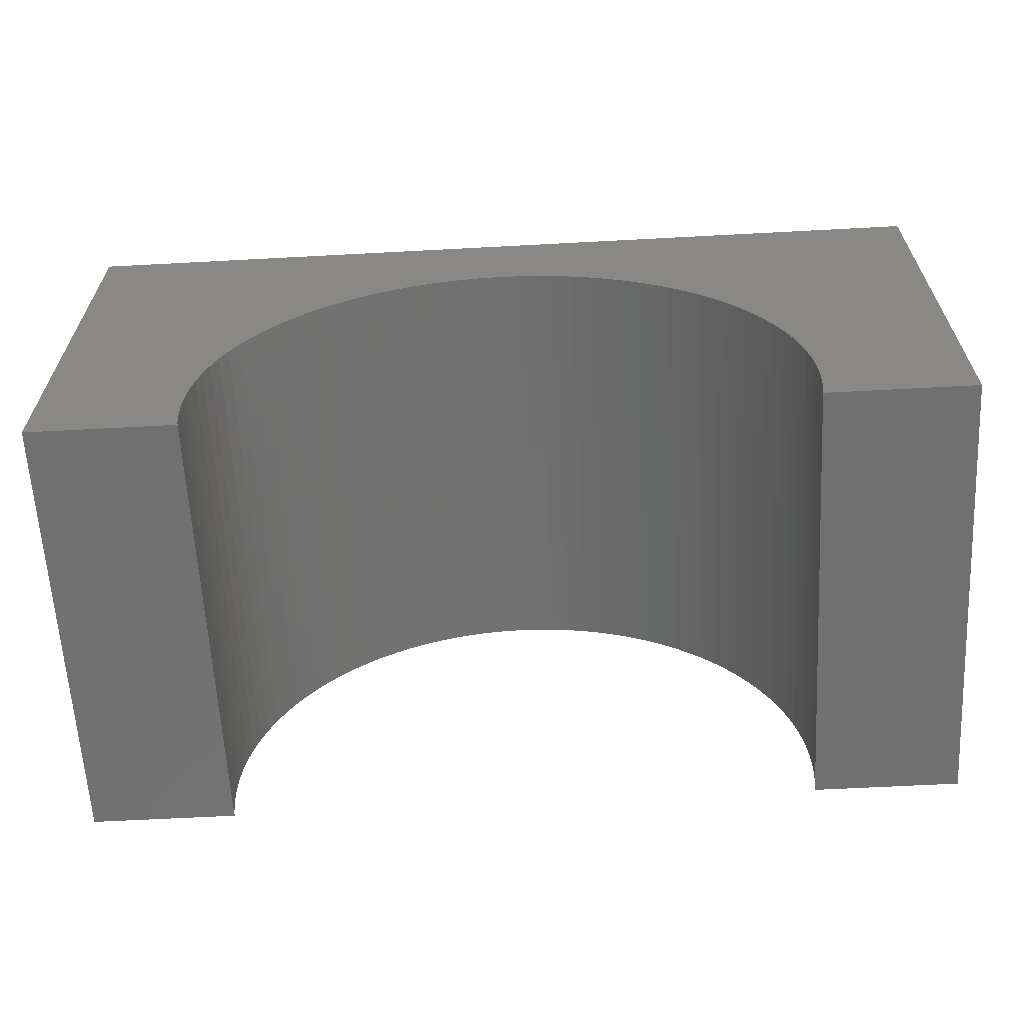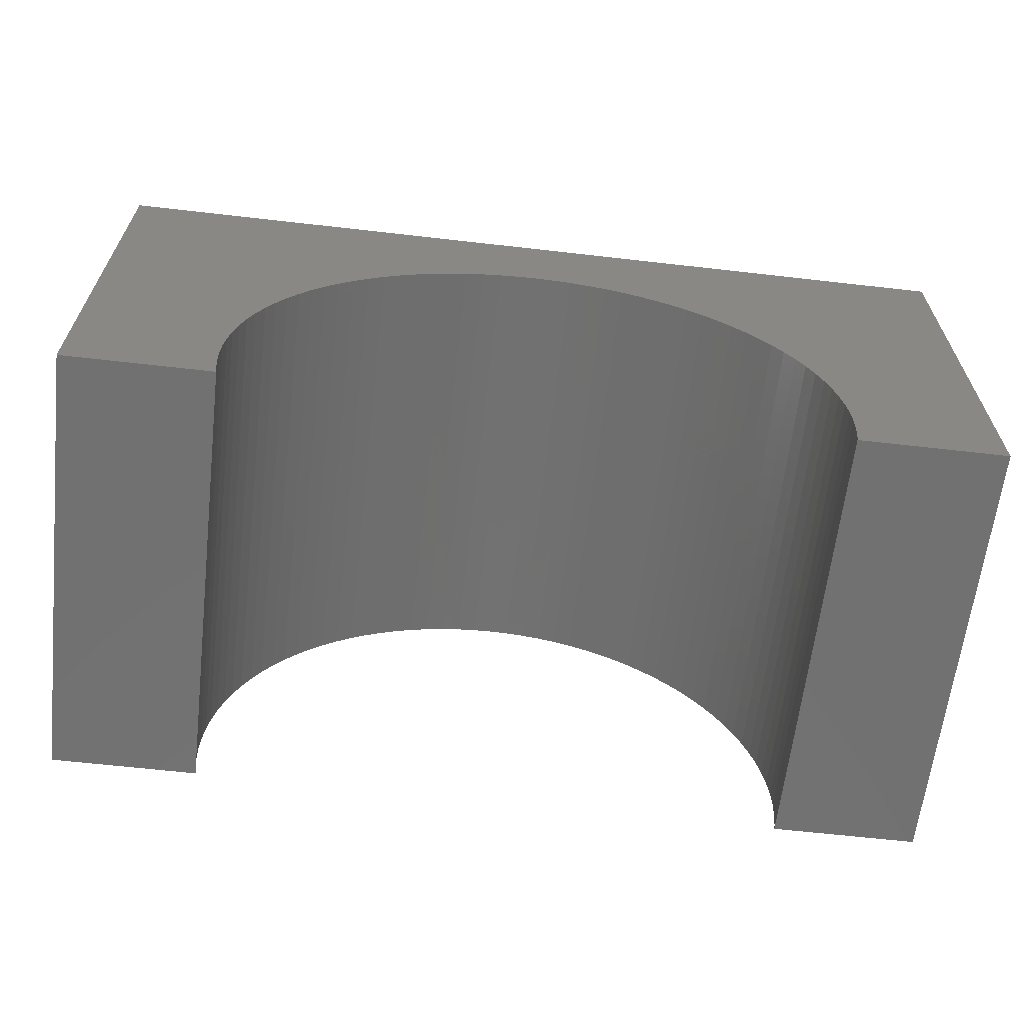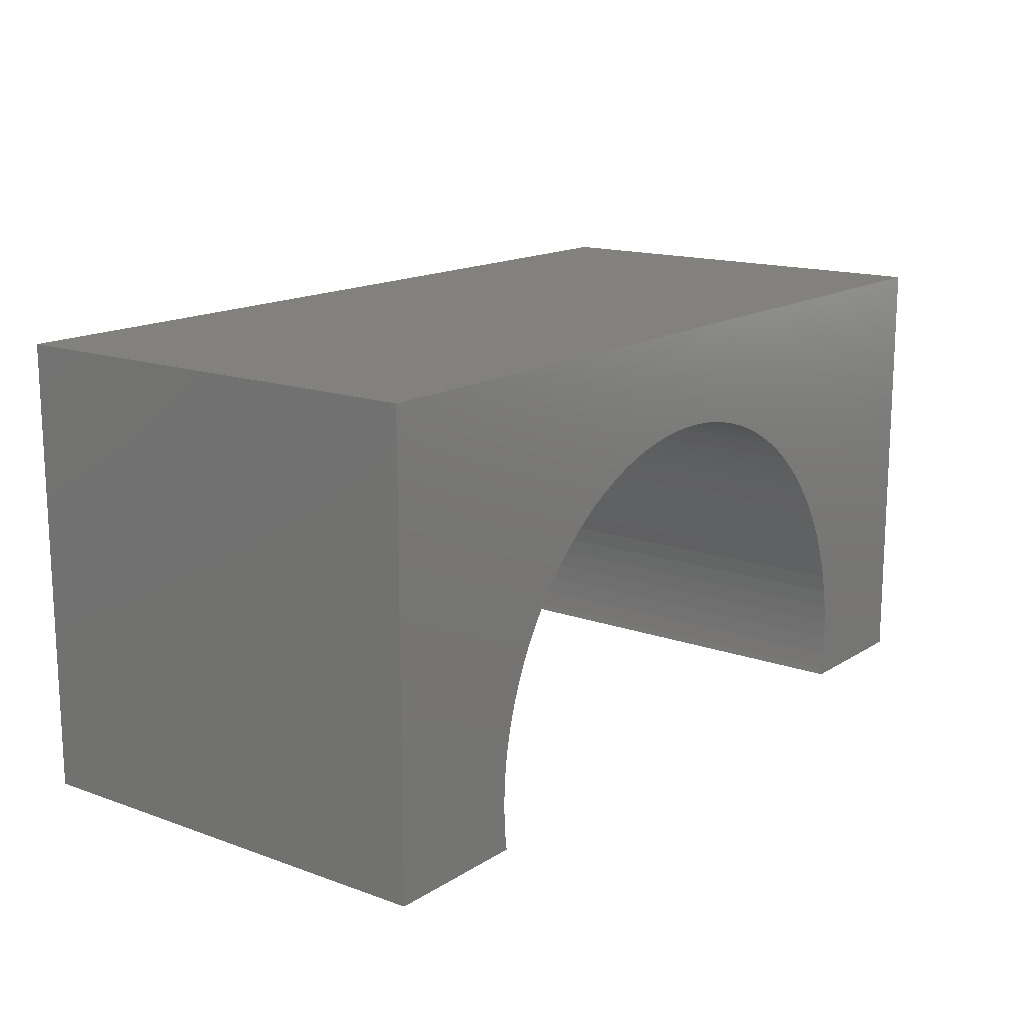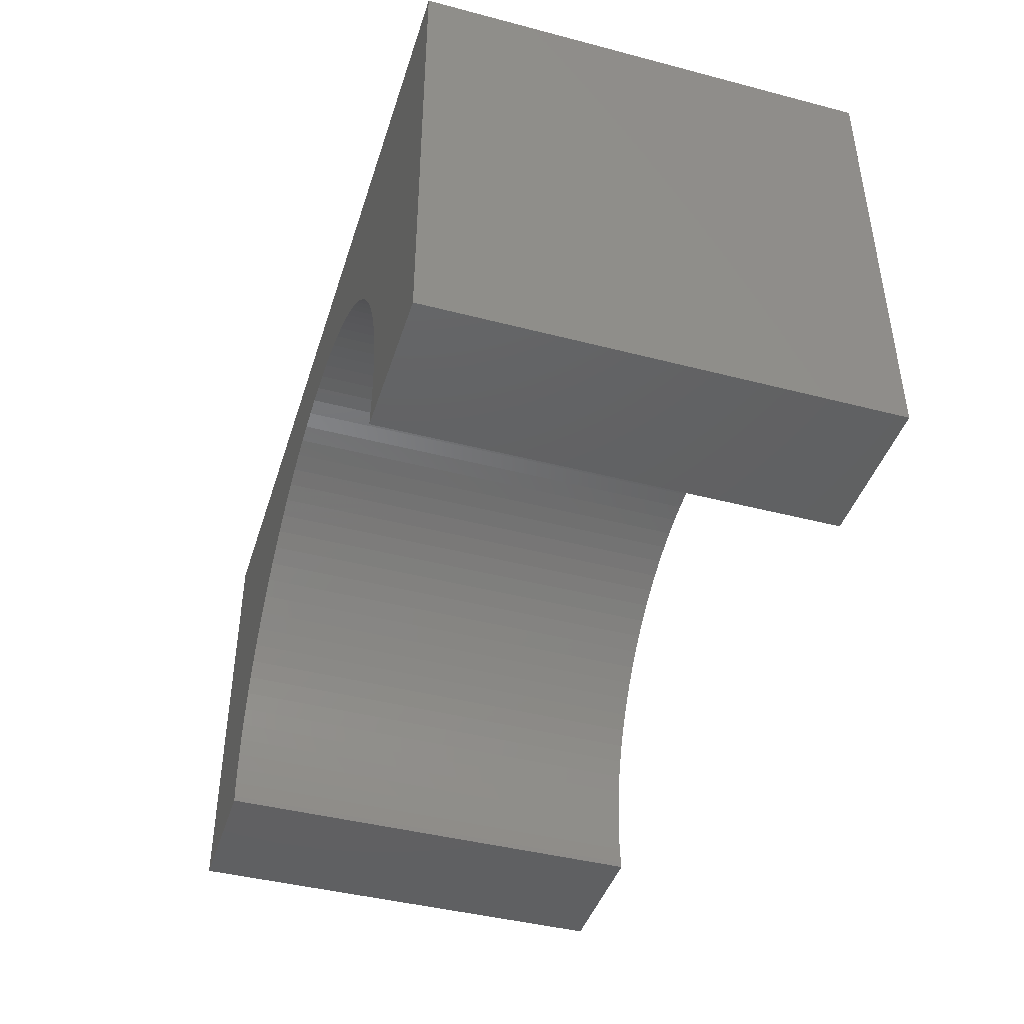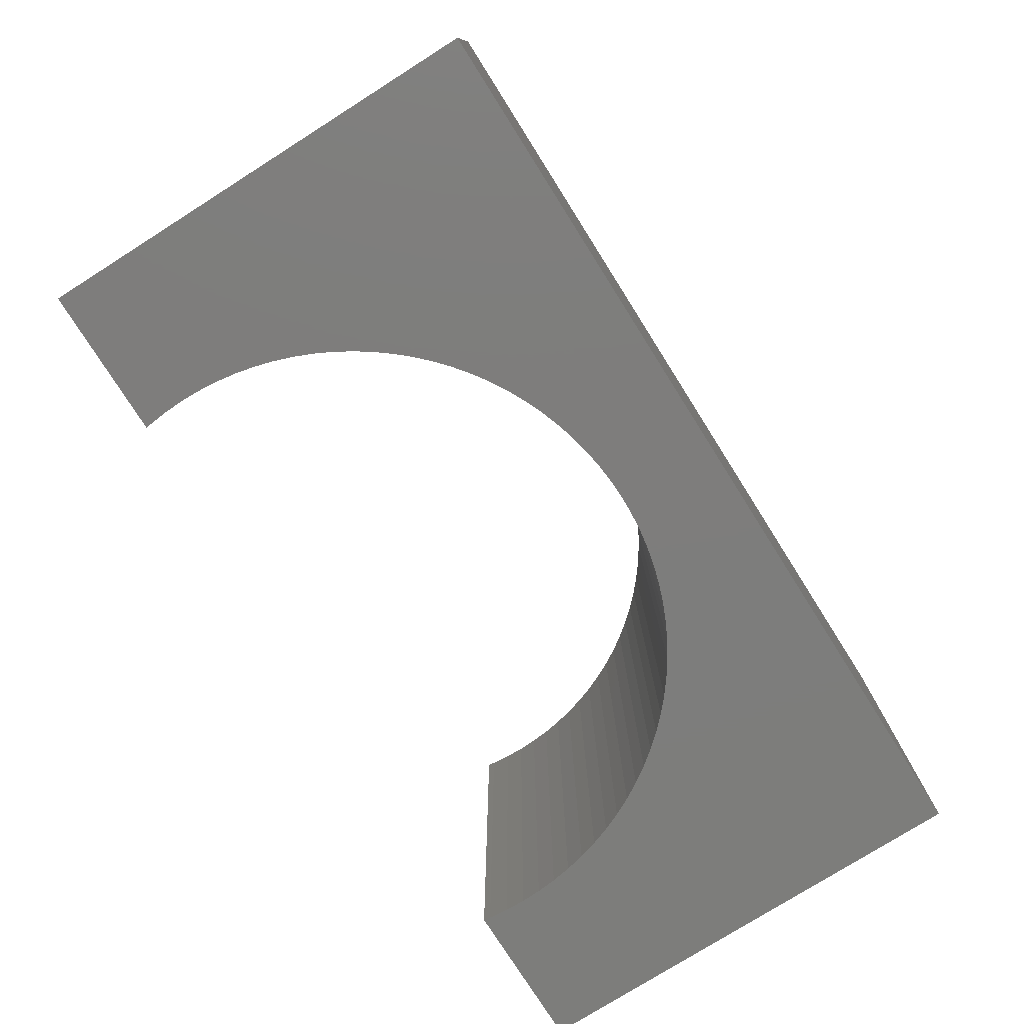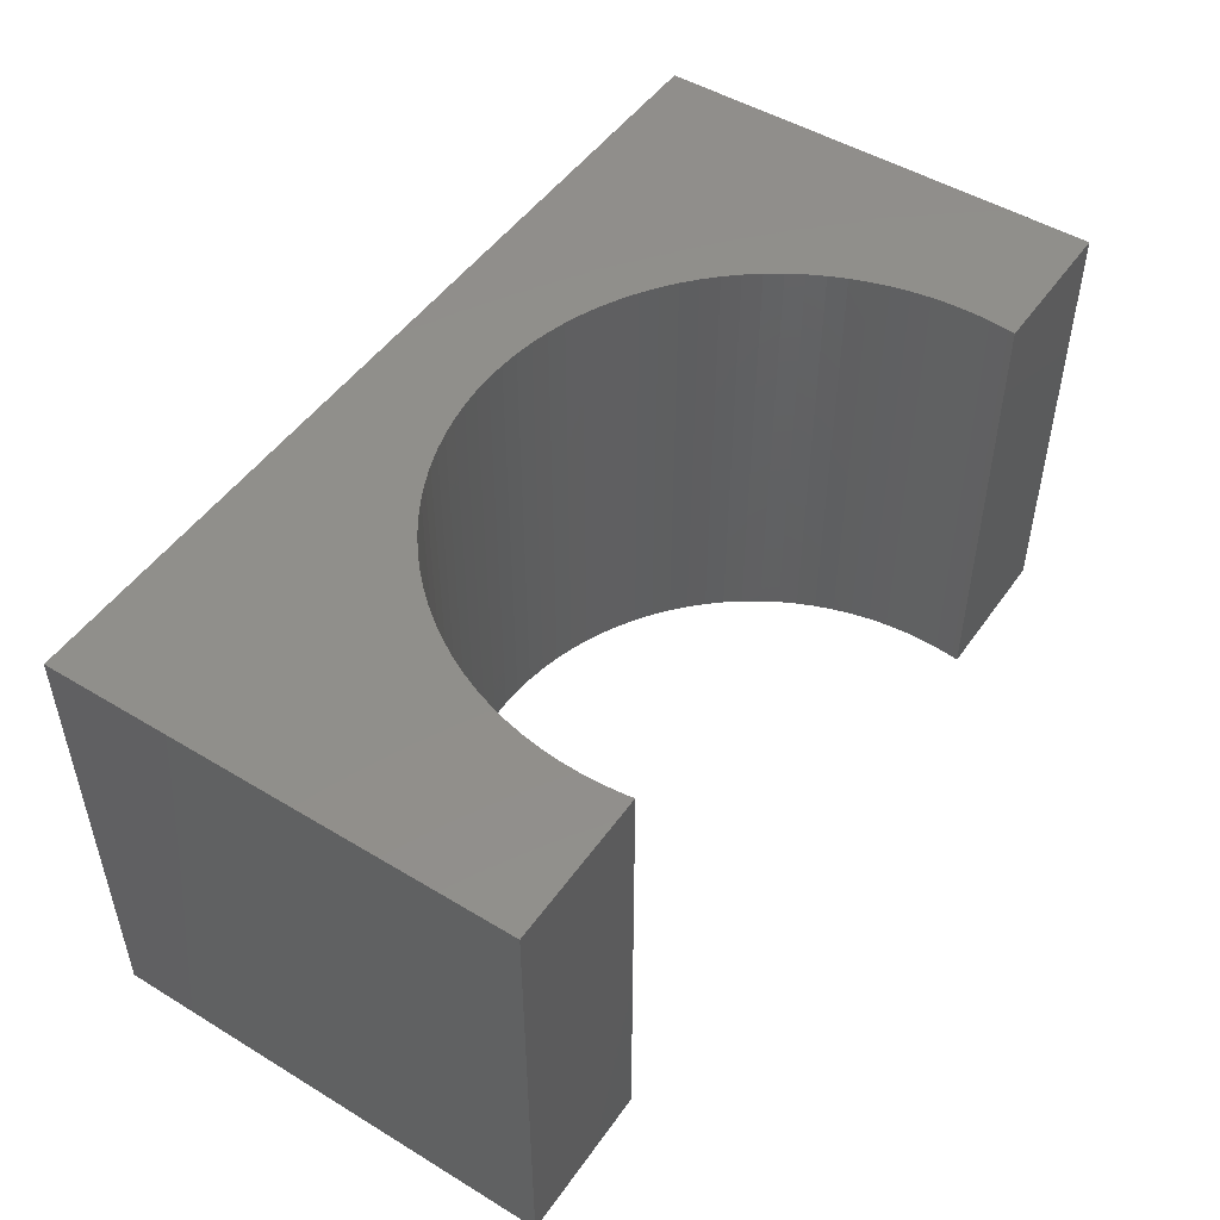
<metadata>
{"format":"stl","ext":"stl","renderer":"f3d","projection":"perspective","resolution":1024,"background":"white","views":[{"elev":-62.7,"azim":3.1,"up":"+Z"},{"elev":-63.4,"azim":173.4,"up":"+Z"},{"elev":15.1,"azim":-52.6,"up":"+Z"},{"elev":-42.9,"azim":72.8,"up":"+Z"},{"elev":-76.9,"azim":-57.7,"up":"+Y"},{"elev":49.3,"azim":123.8,"up":"+Y"}]}
</metadata>
<code>
# stl→obj: 122 verts, 240 faces
v 5 -2.5 2.5
v 5 2.5 -2.5
v 5 2.5 2.5
v 5 -2.5 -2.5
v -5 2.5 2.5
v -5 -2.5 2.5
v 3.361 -2.5 -2.5
v 3.361 2.5 -2.5
v -5 -2.5 -2.5
v -3.361 2.5 -2.5
v -3.361 -2.5 -2.5
v -5 2.5 -2.5
v 0 2.5 1.4
v 0.2135 2.5 1.393
v 0.4261 2.5 1.373
v 0.6371 2.5 1.34
v 0.8455 2.5 1.293
v 1.051 2.5 1.234
v 1.252 2.5 1.161
v 1.448 2.5 1.076
v 1.638 2.5 0.9794
v 1.822 2.5 0.8707
v 1.998 2.5 0.7507
v 2.167 2.5 0.6197
v 2.327 2.5 0.4785
v 2.478 2.5 0.3275
v 2.62 2.5 0.1672
v 2.751 2.5 -0.00153
v 2.871 2.5 -0.1782
v 2.979 2.5 -0.362
v 3.076 2.5 -0.5524
v 3.161 2.5 -0.7484
v 3.234 2.5 -0.9493
v 3.293 2.5 -1.154
v 3.34 2.5 -1.363
v 3.373 2.5 -1.574
v 3.393 2.5 -1.787
v 3.4 2.5 -2
v 3.393 2.5 -2.213
v 3.373 2.5 -2.426
v -0.2135 2.5 1.393
v -0.4261 2.5 1.373
v -0.6371 2.5 1.34
v -0.8455 2.5 1.293
v -1.051 2.5 1.234
v -1.252 2.5 1.161
v -1.448 2.5 1.076
v -1.638 2.5 0.9794
v -1.822 2.5 0.8707
v -1.998 2.5 0.7507
v -2.167 2.5 0.6197
v -2.327 2.5 0.4785
v -2.478 2.5 0.3275
v -2.62 2.5 0.1672
v -2.751 2.5 -0.00153
v -2.871 2.5 -0.1782
v -2.979 2.5 -0.362
v -3.076 2.5 -0.5524
v -3.161 2.5 -0.7484
v -3.234 2.5 -0.9493
v -3.293 2.5 -1.154
v -3.34 2.5 -1.363
v -3.373 2.5 -1.574
v -3.393 2.5 -1.787
v -3.4 2.5 -2
v -3.393 2.5 -2.213
v -3.373 2.5 -2.426
v 0 -2.5 1.4
v -0.2135 -2.5 1.393
v -0.4261 -2.5 1.373
v -0.6371 -2.5 1.34
v -0.8455 -2.5 1.293
v -1.051 -2.5 1.234
v -1.252 -2.5 1.161
v -1.448 -2.5 1.076
v -1.638 -2.5 0.9794
v -1.822 -2.5 0.8707
v -1.998 -2.5 0.7507
v -2.167 -2.5 0.6197
v -2.327 -2.5 0.4785
v -2.478 -2.5 0.3275
v -2.62 -2.5 0.1672
v -2.751 -2.5 -0.00153
v -2.871 -2.5 -0.1782
v -2.979 -2.5 -0.362
v -3.076 -2.5 -0.5524
v -3.161 -2.5 -0.7484
v -3.234 -2.5 -0.9493
v -3.293 -2.5 -1.154
v -3.34 -2.5 -1.363
v -3.373 -2.5 -1.574
v -3.393 -2.5 -1.787
v -3.4 -2.5 -2
v -3.393 -2.5 -2.213
v -3.373 -2.5 -2.426
v 0.2135 -2.5 1.393
v 0.4261 -2.5 1.373
v 0.6371 -2.5 1.34
v 0.8455 -2.5 1.293
v 1.051 -2.5 1.234
v 1.252 -2.5 1.161
v 1.448 -2.5 1.076
v 1.638 -2.5 0.9794
v 1.822 -2.5 0.8707
v 1.998 -2.5 0.7507
v 2.167 -2.5 0.6197
v 2.327 -2.5 0.4785
v 2.478 -2.5 0.3275
v 2.62 -2.5 0.1672
v 2.751 -2.5 -0.00153
v 2.871 -2.5 -0.1782
v 2.979 -2.5 -0.362
v 3.076 -2.5 -0.5524
v 3.161 -2.5 -0.7484
v 3.234 -2.5 -0.9493
v 3.293 -2.5 -1.154
v 3.34 -2.5 -1.363
v 3.373 -2.5 -1.574
v 3.393 -2.5 -1.787
v 3.4 -2.5 -2
v 3.393 -2.5 -2.213
v 3.373 -2.5 -2.426
f 1 2 3
f 2 1 4
f 5 1 3
f 1 5 6
f 7 2 4
f 2 7 8
f 9 10 11
f 10 9 12
f 9 5 12
f 5 9 6
f 3 13 5
f 3 14 13
f 3 15 14
f 3 16 15
f 3 17 16
f 3 18 17
f 3 19 18
f 3 20 19
f 3 21 20
f 3 22 21
f 3 23 22
f 3 24 23
f 3 25 24
f 3 26 25
f 3 27 26
f 3 28 27
f 3 29 28
f 3 30 29
f 3 31 30
f 3 32 31
f 3 33 32
f 2 33 3
f 33 2 34
f 34 2 35
f 35 2 36
f 36 2 37
f 37 2 38
f 38 2 39
f 39 2 40
f 40 2 8
f 41 5 13
f 42 5 41
f 43 5 42
f 44 5 43
f 45 5 44
f 46 5 45
f 47 5 46
f 48 5 47
f 49 5 48
f 50 5 49
f 51 5 50
f 52 5 51
f 53 5 52
f 54 5 53
f 55 5 54
f 56 5 55
f 57 5 56
f 58 5 57
f 59 5 58
f 60 5 59
f 12 60 61
f 12 61 62
f 12 62 63
f 12 63 64
f 12 64 65
f 12 65 66
f 12 66 67
f 12 67 10
f 60 12 5
f 6 68 1
f 6 69 68
f 6 70 69
f 6 71 70
f 6 72 71
f 6 73 72
f 6 74 73
f 6 75 74
f 6 76 75
f 6 77 76
f 6 78 77
f 6 79 78
f 6 80 79
f 6 81 80
f 6 82 81
f 6 83 82
f 6 84 83
f 6 85 84
f 6 86 85
f 6 87 86
f 6 88 87
f 9 88 6
f 88 9 89
f 89 9 90
f 90 9 91
f 91 9 92
f 92 9 93
f 93 9 94
f 94 9 95
f 95 9 11
f 96 1 68
f 97 1 96
f 98 1 97
f 99 1 98
f 100 1 99
f 101 1 100
f 102 1 101
f 103 1 102
f 104 1 103
f 105 1 104
f 106 1 105
f 107 1 106
f 108 1 107
f 109 1 108
f 110 1 109
f 111 1 110
f 112 1 111
f 113 1 112
f 114 1 113
f 115 1 114
f 4 115 116
f 4 116 117
f 4 117 118
f 4 118 119
f 4 119 120
f 4 120 121
f 4 121 122
f 4 122 7
f 115 4 1
f 119 36 37
f 36 119 118
f 120 37 38
f 37 120 119
f 102 21 103
f 21 102 20
f 69 13 68
f 13 69 41
f 115 32 33
f 32 115 114
f 92 65 64
f 65 92 93
f 111 28 29
f 28 111 110
f 87 60 59
f 60 87 88
f 113 30 31
f 30 113 112
f 7 40 8
f 40 7 122
f 104 23 105
f 23 104 22
f 118 35 36
f 35 118 117
f 110 27 28
f 27 110 109
f 112 29 30
f 29 112 111
f 79 50 78
f 50 79 51
f 96 15 97
f 15 96 14
f 94 67 66
f 67 94 95
f 116 33 34
f 33 116 115
f 80 53 52
f 53 80 81
f 72 43 71
f 43 72 44
f 105 24 106
f 24 105 23
f 71 42 70
f 42 71 43
f 97 16 98
f 16 97 15
f 100 19 101
f 19 100 18
f 99 18 100
f 18 99 17
f 114 31 32
f 31 114 113
f 74 45 73
f 45 74 46
f 88 61 60
f 61 88 89
f 122 39 40
f 39 122 121
f 76 47 75
f 47 76 48
f 77 48 76
f 48 77 49
f 68 14 96
f 14 68 13
f 70 41 69
f 41 70 42
f 73 44 72
f 44 73 45
f 93 66 65
f 66 93 94
f 117 34 35
f 34 117 116
f 103 22 104
f 22 103 21
f 85 58 57
f 58 85 86
f 98 17 99
f 17 98 16
f 106 25 107
f 25 106 24
f 84 57 56
f 57 84 85
f 121 38 39
f 38 121 120
f 75 46 74
f 46 75 47
f 90 63 62
f 63 90 91
f 101 20 102
f 20 101 19
f 80 51 79
f 51 80 52
f 108 25 26
f 25 108 107
f 83 56 55
f 56 83 84
f 82 55 54
f 55 82 83
f 95 10 67
f 10 95 11
f 81 54 53
f 54 81 82
f 78 49 77
f 49 78 50
f 86 59 58
f 59 86 87
f 91 64 63
f 64 91 92
f 109 26 27
f 26 109 108
f 89 62 61
f 62 89 90

</code>
